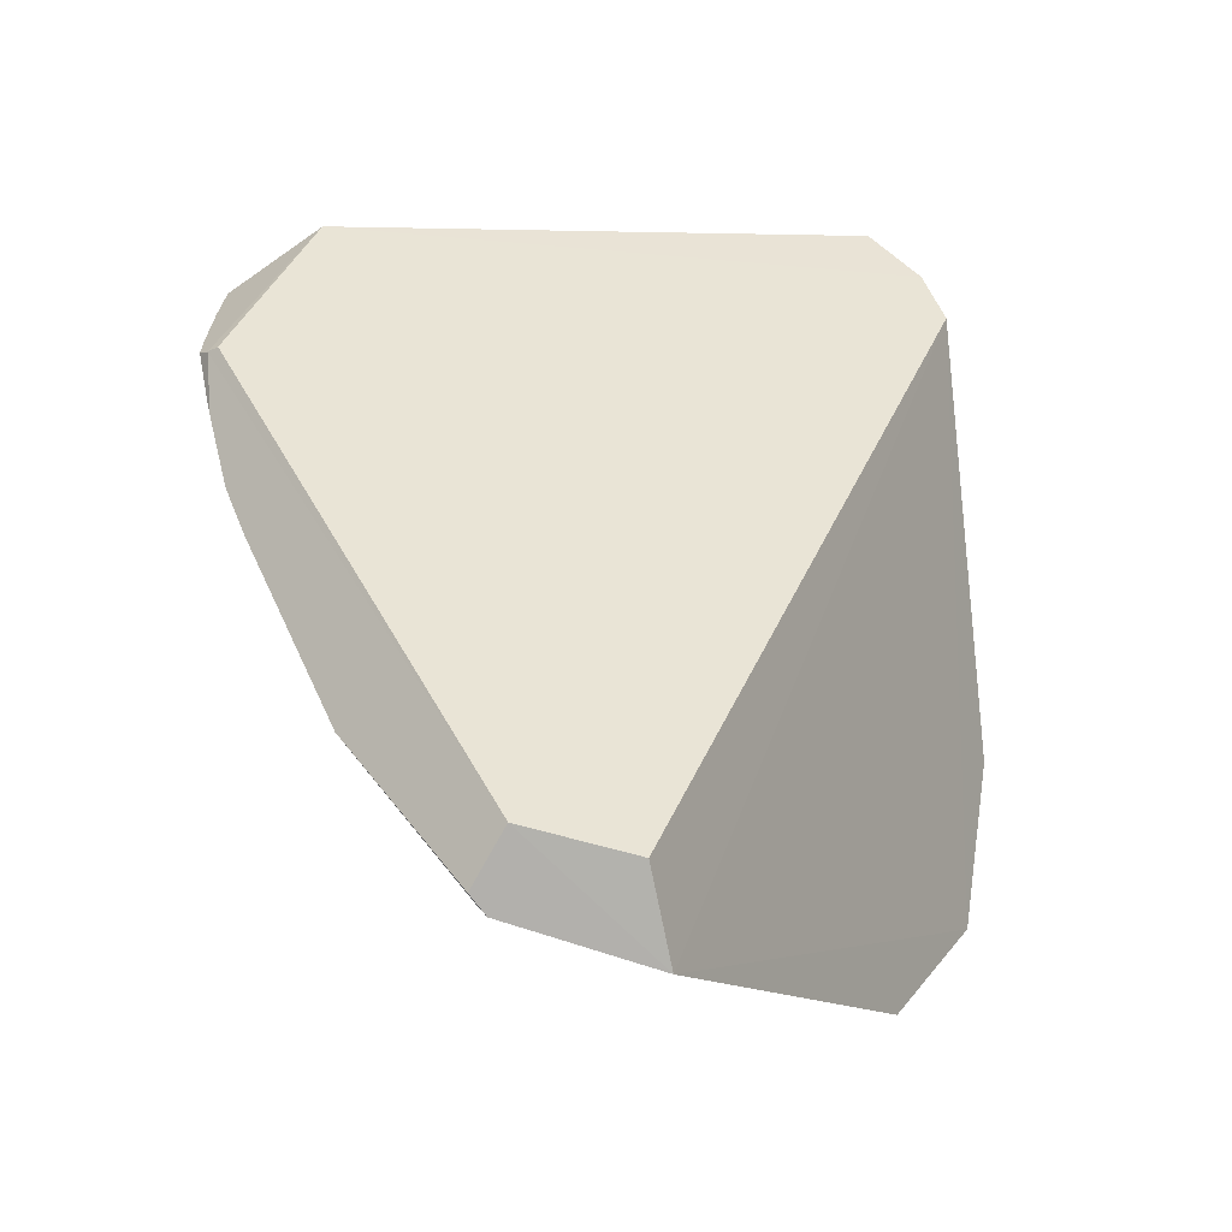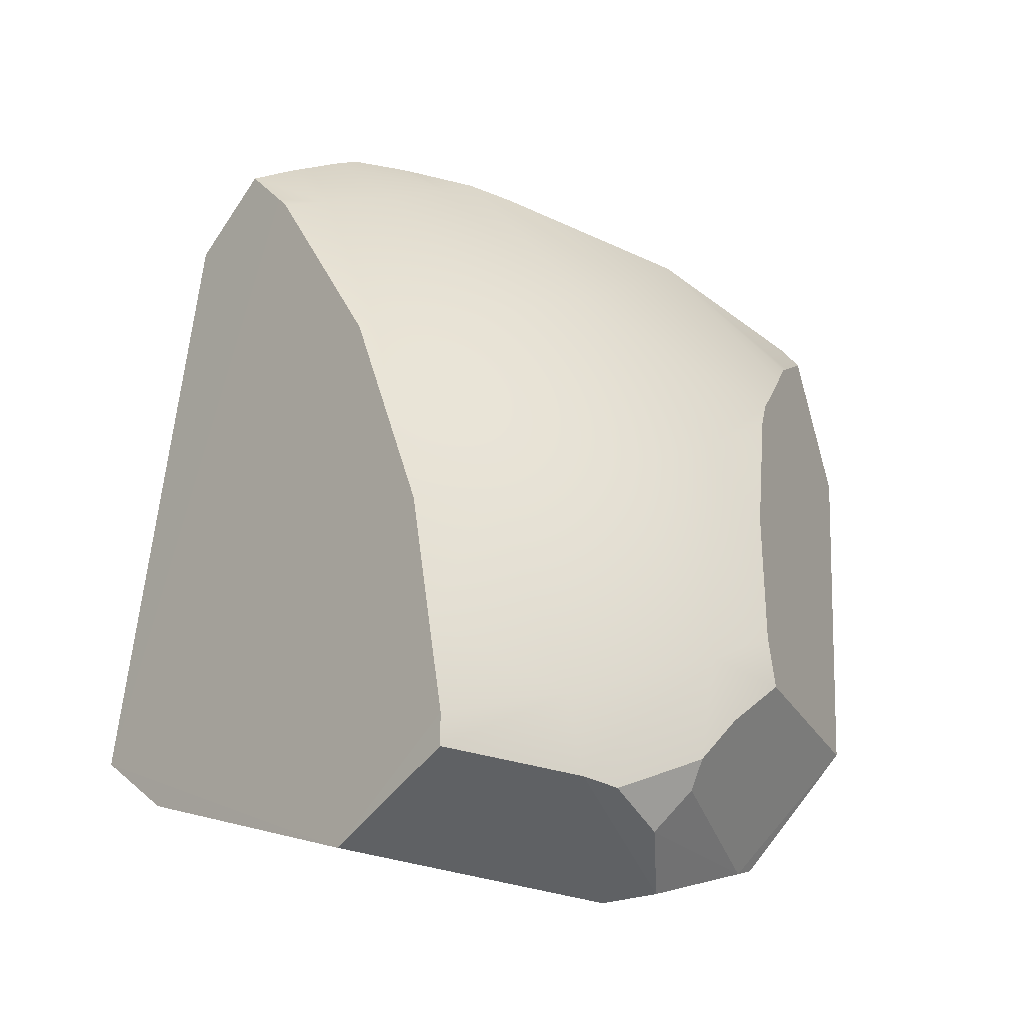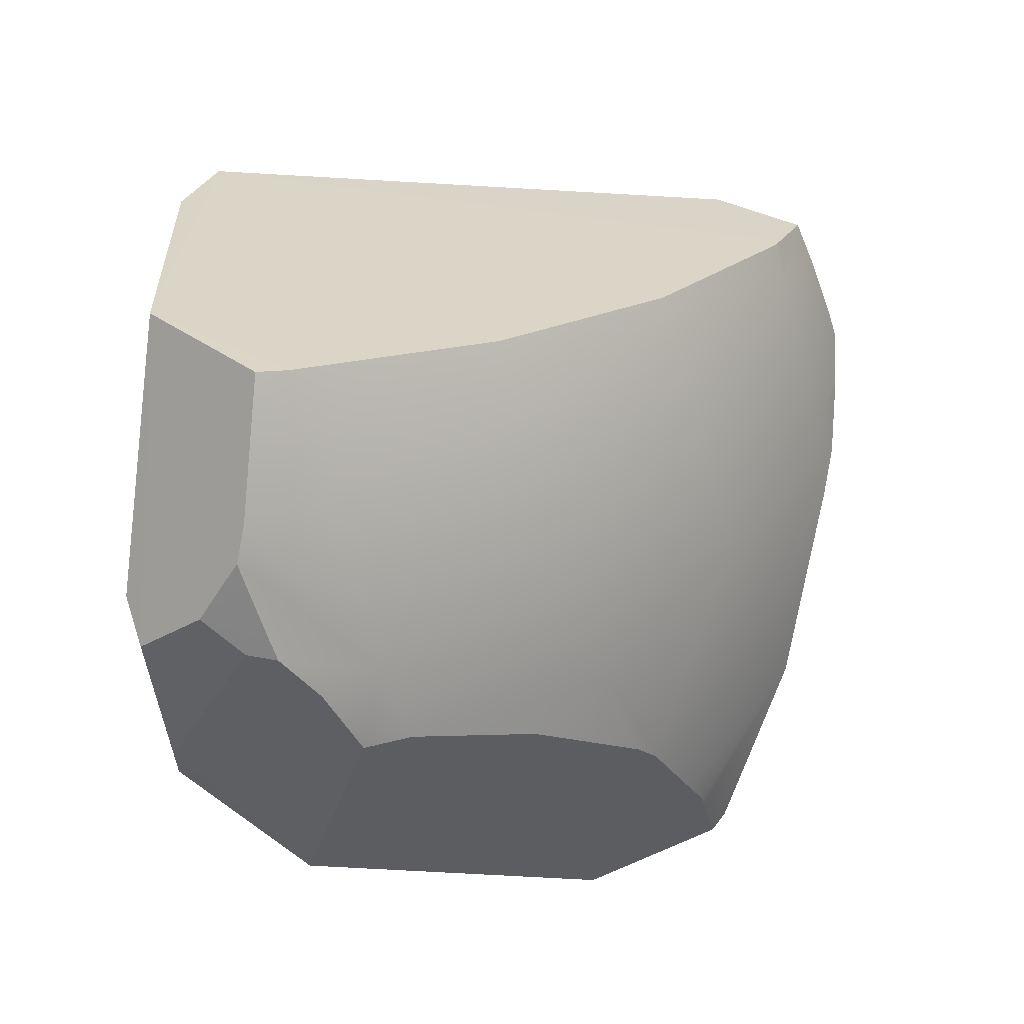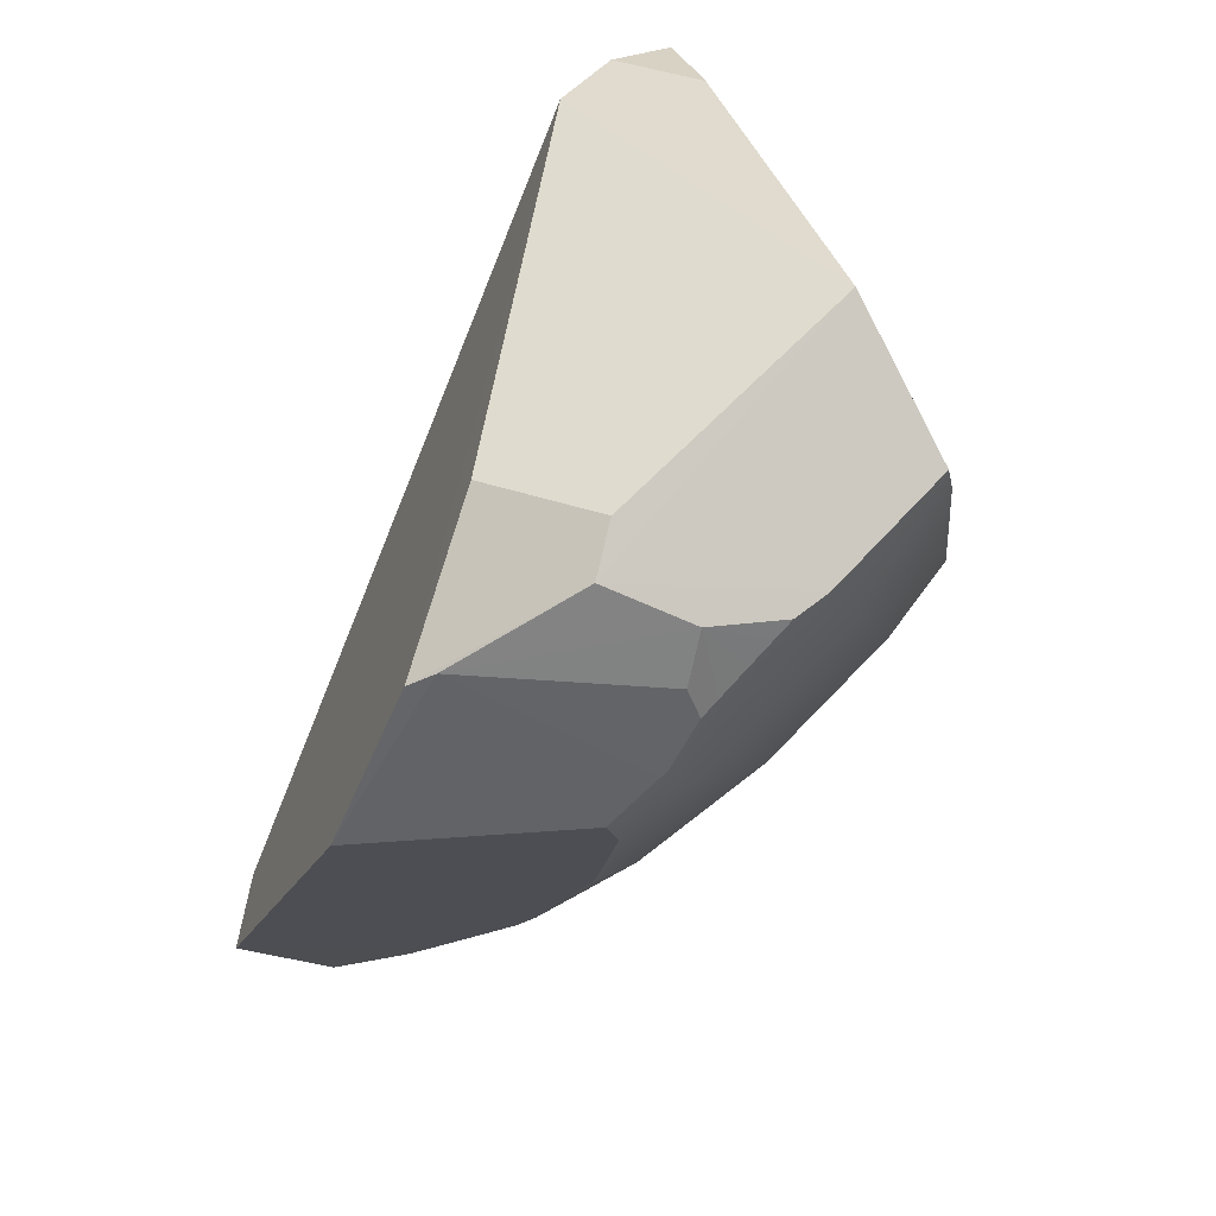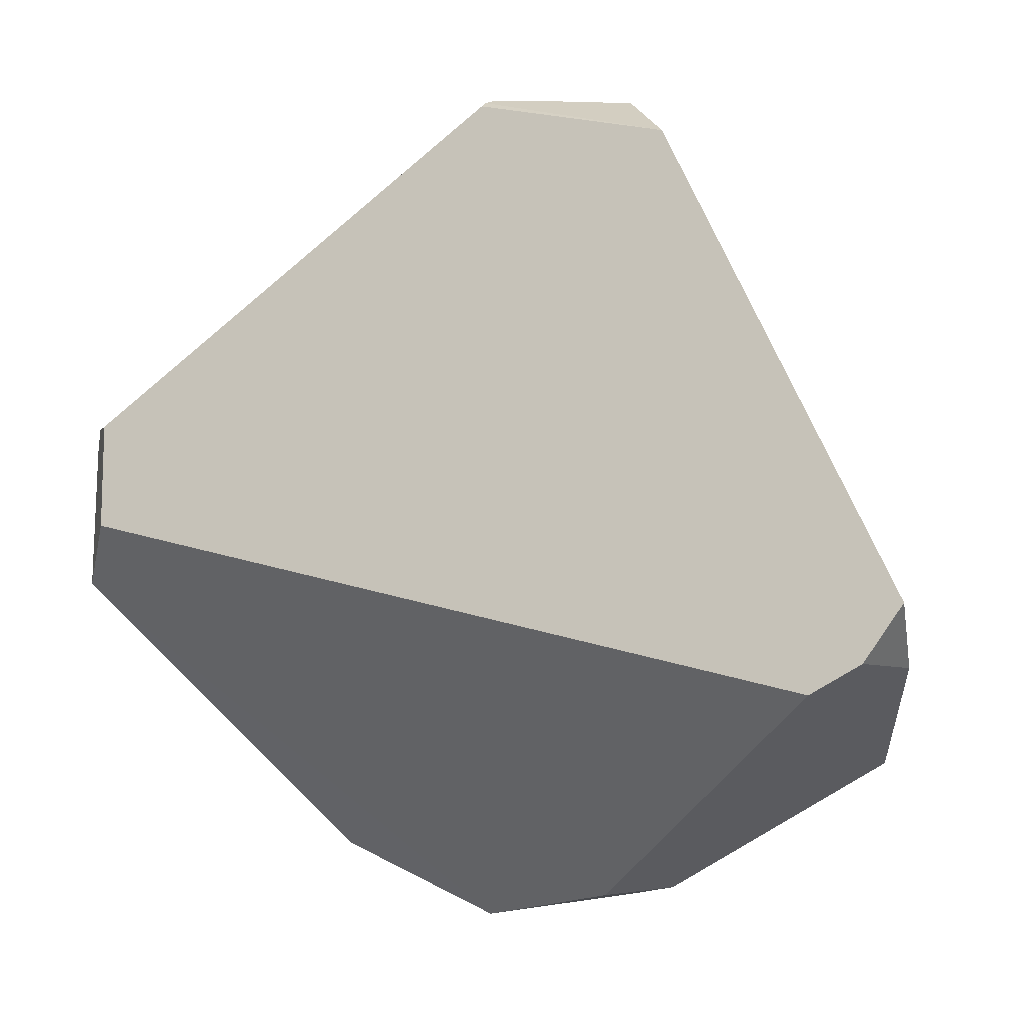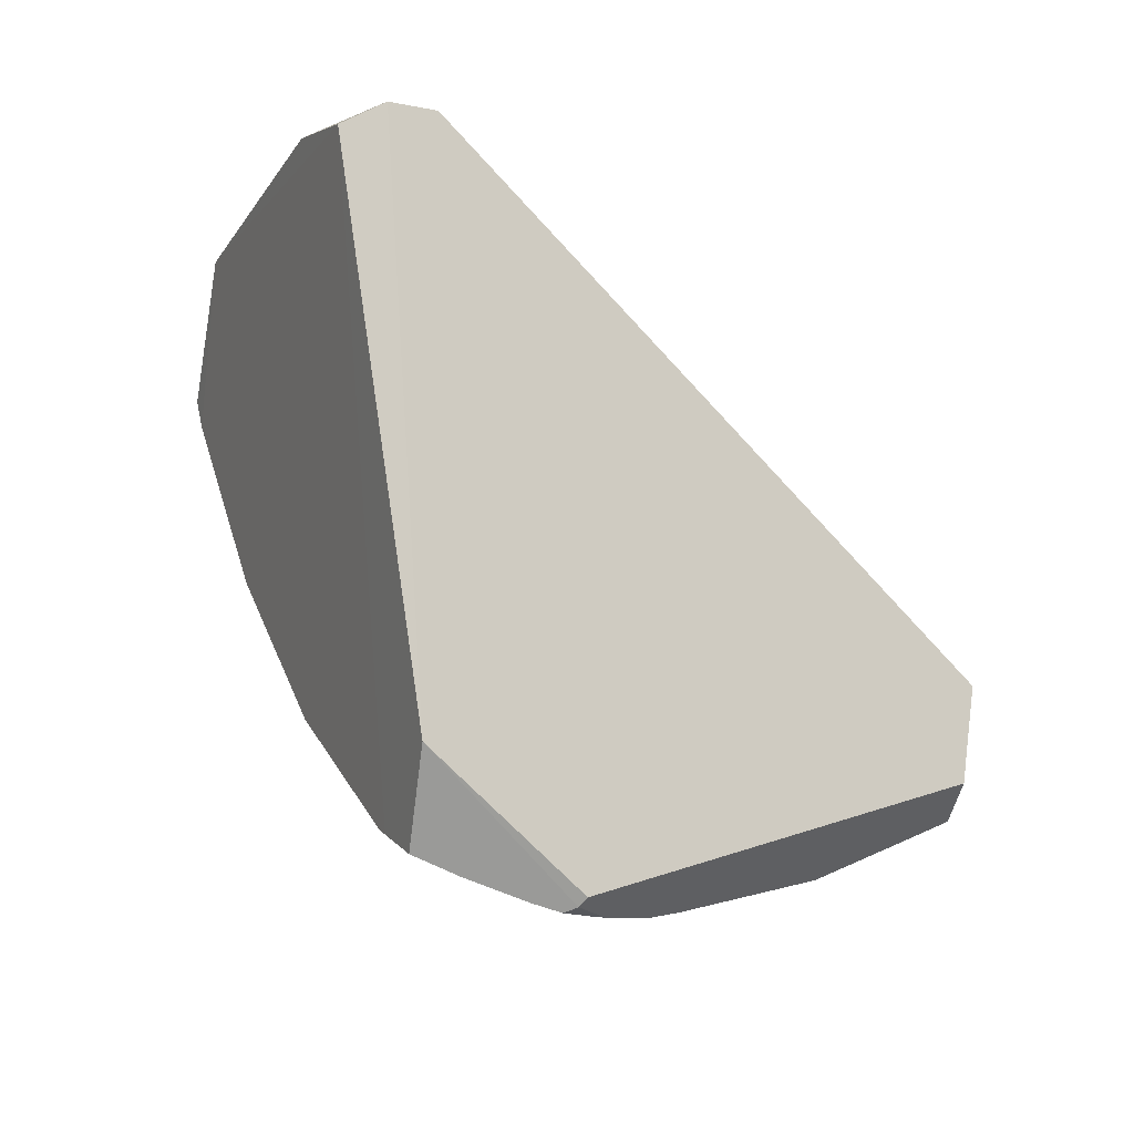
<metadata>
{"format":"obj","ext":"obj","renderer":"f3d","projection":"perspective","resolution":1024,"background":"white","views":[{"elev":7.8,"azim":-90.6,"up":"+Z"},{"elev":14.2,"azim":115.9,"up":"+Y"},{"elev":-38.9,"azim":108.5,"up":"+Z"},{"elev":-37.6,"azim":39.4,"up":"+Z"},{"elev":-32.2,"azim":-17.5,"up":"+Y"},{"elev":75.2,"azim":-164.7,"up":"+Z"}]}
</metadata>
<code>
v 0 0.8315 -0.5556
v 0.2204 0.8656 -0.184
v 0.4263 0.3988 -0.1924
v 0.07275 0.9338 -0.276
v -0.2192 0.7042 -0.5878
v -0.2093 0.6077 -0.6152
v 0.3642 0.3358 -0.2634
v 0.4005 0.354 -0.2282
v 0.07466 0.9239 -0.3753
v 0.1084 0.8315 -0.5449
v 0.1379 0.7071 -0.6935
v 0.5665 0.4241 -0.525
v 0.4693 0.3851 -0.2748
v 0.07779 0.9426 -0.2799
v -0.203 0.5902 -0.6993
v 0.09997 0.4002 -0.8147
v 0.2392 0.3254 -0.7788
v 0.3157 0.3026 -0.6483
v 0.3849 0.4552 -0.7755
v 0.264 0.3313 -0.776
v 0.1464 0.9239 -0.3536
v 0.4209 0.4264 -0.756
v 0.2126 0.8315 -0.5133
v 0.3866 0.3533 -0.7446
v 0.2706 0.7071 -0.6533
v 0.3182 0.5556 -0.7682
v 0.408 0.3448 -0.7024
v 0.2126 0.9239 -0.3182
v 0.3087 0.8315 -0.4619
v 0.3928 0.7071 -0.5879
v 0.4619 0.5556 -0.6913
v 0.552 0.5553 -0.6176
v 0.5651 0.5307 -0.6238
v 0.5102 0.6185 -0.5853
v 0.484 0.4922 -0.7168
v 0.4618 0.4778 -0.7383
v 0.444 0.4786 -0.7474
v 0.2446 0.9239 -0.2919
v 0.2383 0.9275 -0.2815
v 0.4512 0.7071 -0.54
v 0.3474 0.8315 -0.4301
v 0.4202 0.4798 -0.7594
v 0.2119 0.9428 -0.2384
v 0.05633 0.9389 -0.3275
v 0 0.9079 -0.4125
v 0.02447 0.9239 -0.3803
v -0.1084 0.8315 -0.5448
v -0.1711 0.7747 -0.5978
v -0.2178 0.7323 -0.6374
v -0.2156 0.7188 -0.6551
v -0.1491 0.7268 -0.6651
v -0.09427 0.725 -0.676
v -0.1328 0.7289 -0.6675
v 0.0295 0.7071 -0.7042
v 0 0.7163 -0.6959
v 0.1486 0.6406 -0.7471
v 0.2423 0.5556 -0.7912
v 0.2611 0.5173 -0.8068
v 0.3209 0.506 -0.7949
v 0.3286 0.5046 -0.7933
v 0.3759 0.4823 -0.7815
v 0.3931 0.4813 -0.773
v 0.08851 0.95 -0.2815
v 0.06332 0.9415 -0.3183
v 0.1134 0.9501 -0.2738
v 0.1699 0.9472 -0.2543
v 0.2446 0.9239 -0.2919
v 0.3474 0.8315 -0.4301
v 0.552 0.5553 -0.6176
v 0.5651 0.5307 -0.6238
v 0.4618 0.4778 -0.7383
v 0.444 0.4786 -0.7474
v 0.2383 0.9275 -0.2815
v 0.5102 0.6185 -0.5853
v 0.4512 0.7071 -0.54
v 0.05633 0.9389 -0.3275
v 0.02447 0.9239 -0.3803
v -0.1491 0.7268 -0.6651
v -0.1328 0.7289 -0.6675
v 0.484 0.4922 -0.7168
v 0.2611 0.5173 -0.8068
v 0.3209 0.506 -0.7949
v 0.4202 0.4798 -0.7594
v 0.3931 0.4813 -0.773
v 0.1134 0.9501 -0.2738
v 0.1699 0.9472 -0.2543
v -0.2178 0.7323 -0.6374
v -0.2156 0.7188 -0.6551
v 0.06332 0.9415 -0.3183
v 0.2119 0.9428 -0.2384
v 0 0.9079 -0.4125
v -0.1084 0.8315 -0.5448
v -0.1711 0.7747 -0.5978
v -0.09427 0.725 -0.676
v 0 0.7163 -0.6959
v 0.0295 0.7071 -0.7042
v 0.1486 0.6406 -0.7471
v 0.2423 0.5556 -0.7912
v 0.3286 0.5046 -0.7933
v 0.3759 0.4823 -0.7815
v 0.08851 0.95 -0.2815
f 27 12 18
f 18 12 7
f 18 7 17
f 17 27 18
f 24 27 17
f 12 27 24
f 69 12 70
f 3 12 69 74
f 3 13 12
f 13 7 12
f 70 12 24 80
f 13 8 7
f 98 81 16 15 94 55 54 97
f 15 7 6
f 17 7 15
f 16 17 15
f 16 20 17
f 20 24 17
f 80 24 22 71
f 20 22 24
f 72 71 22
f 73 3 74 75 68 67
f 22 83 72
f 8 13 3
f 73 90 2 3
f 2 8 3
f 2 5 8
f 4 5 2
f 14 5 4
f 93 5 14 76 77 45 47
f 93 87 5
f 15 5 87 88
f 5 15 6
f 15 88 78
f 94 15 78 53
f 82 20 16 81
f 19 20 82 60 100
f 19 22 20
f 84 22 19 100
f 22 84 83
f 89 76 14 101
f 101 14 2 90 86 65
f 14 4 2
f 5 6 7 8
f 46 9 10 1 91
f 95 1 10 11 96
f 96 11 56
f 44 64 9 46
f 85 21 9 64 63
f 10 9 21 23
f 11 10 23 25
f 11 25 26 57 56
f 58 57 26 99 59
f 26 31 35 36 37 42 62 61 99
f 66 28 21 85
f 23 21 28 29
f 25 23 29 30
f 26 25 30 31
f 41 29 28 38
f 40 30 29 41
f 34 32 31 30 40
f 31 32 33 35
f 28 66 43 39 38
f 92 79 51 50 49 48
f 92 1 95 52 79
f 91 1 92

</code>
